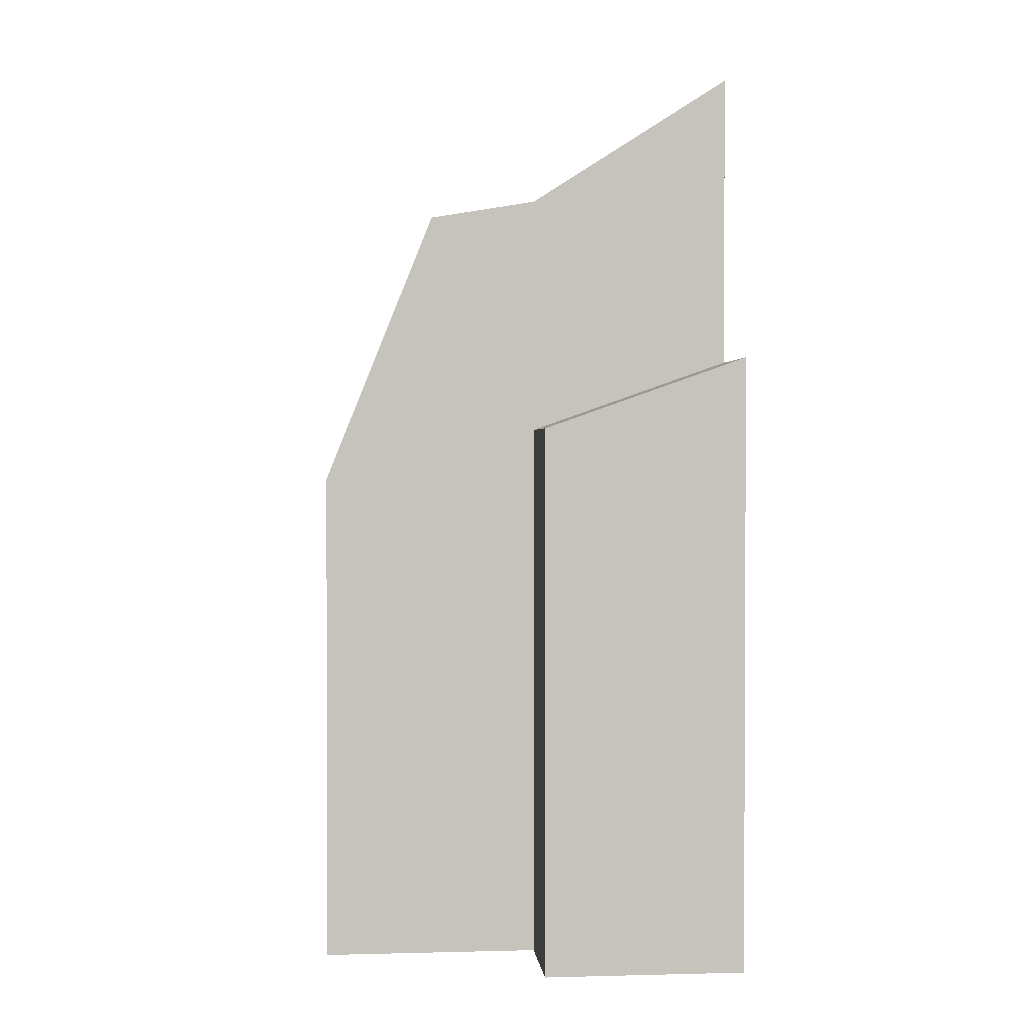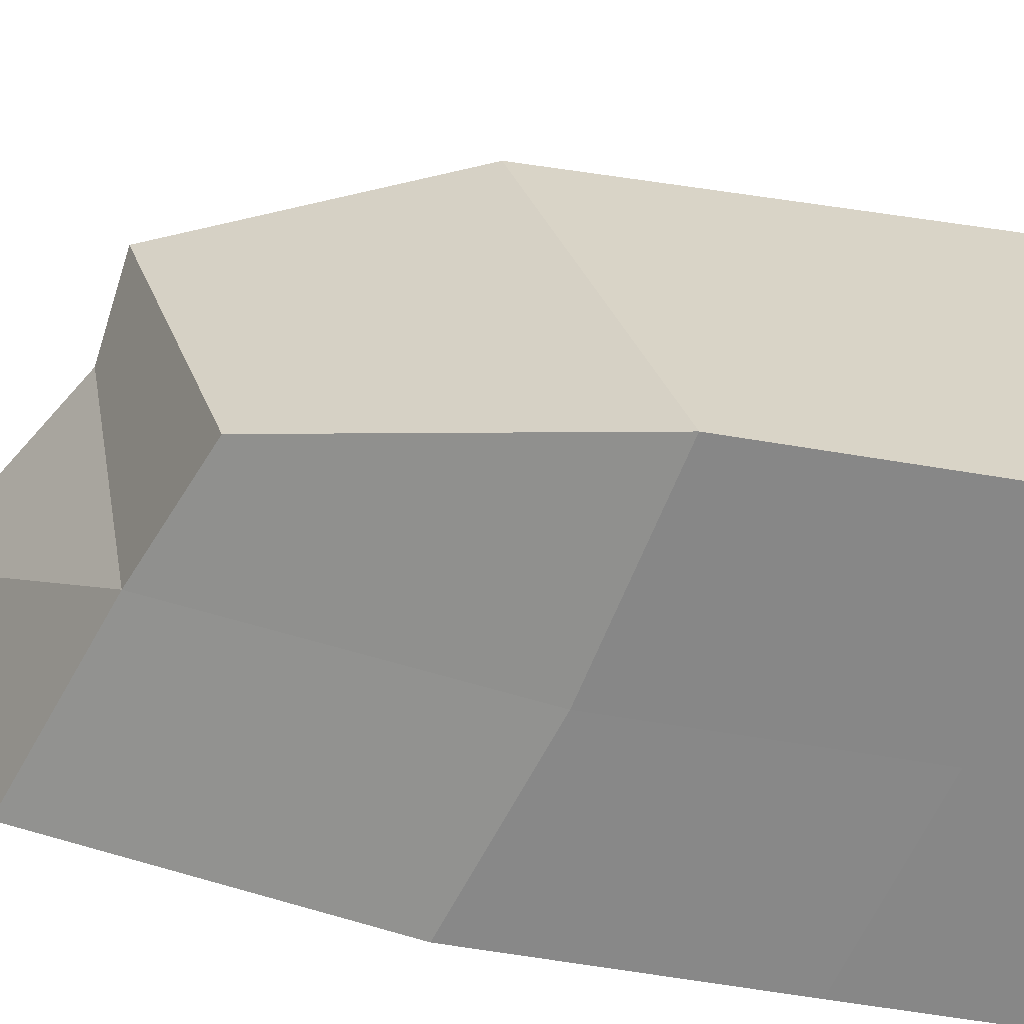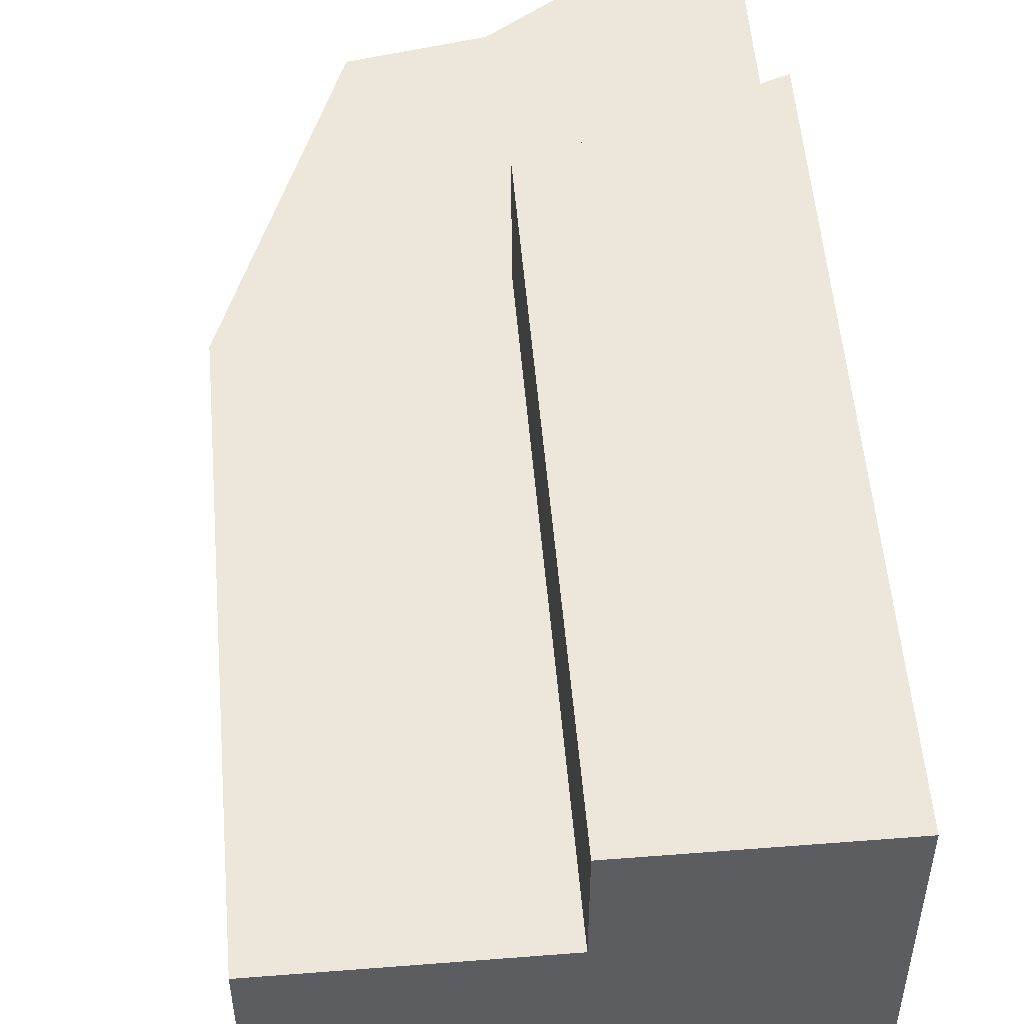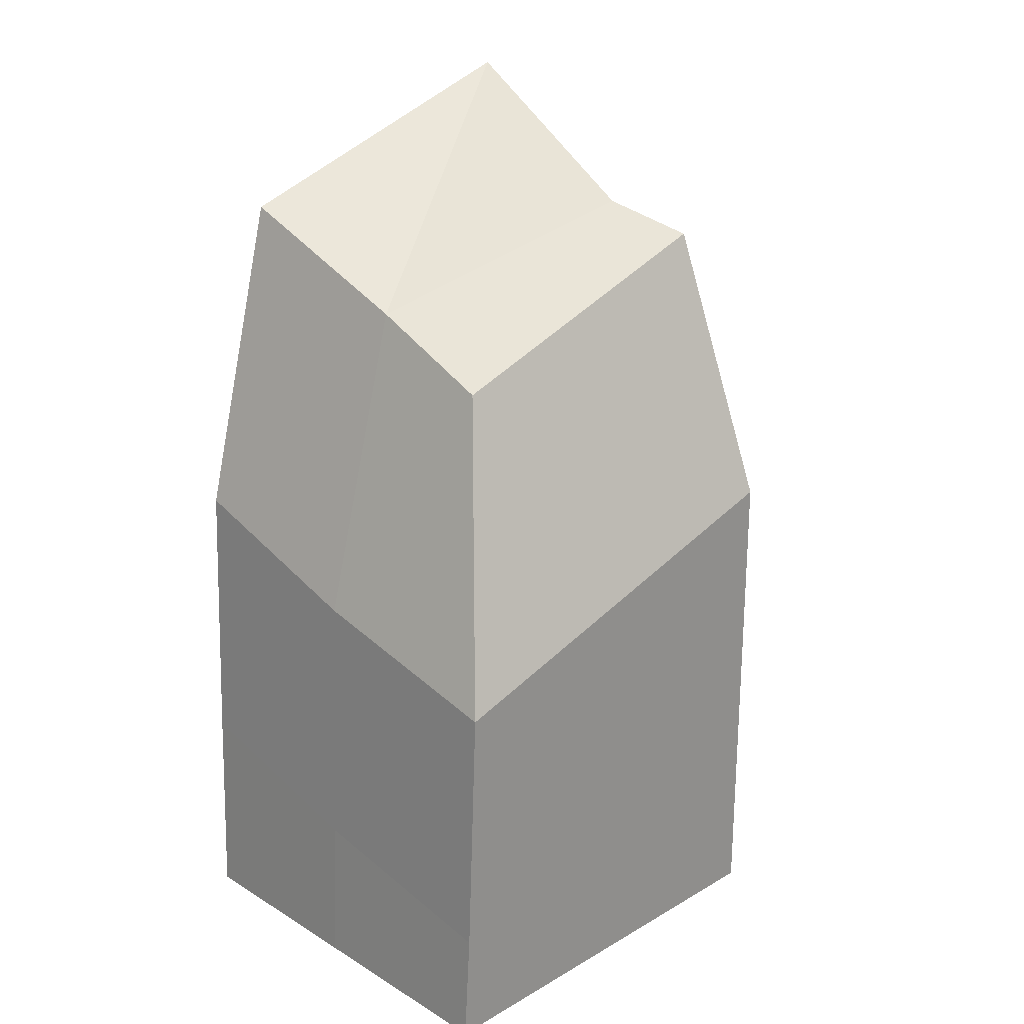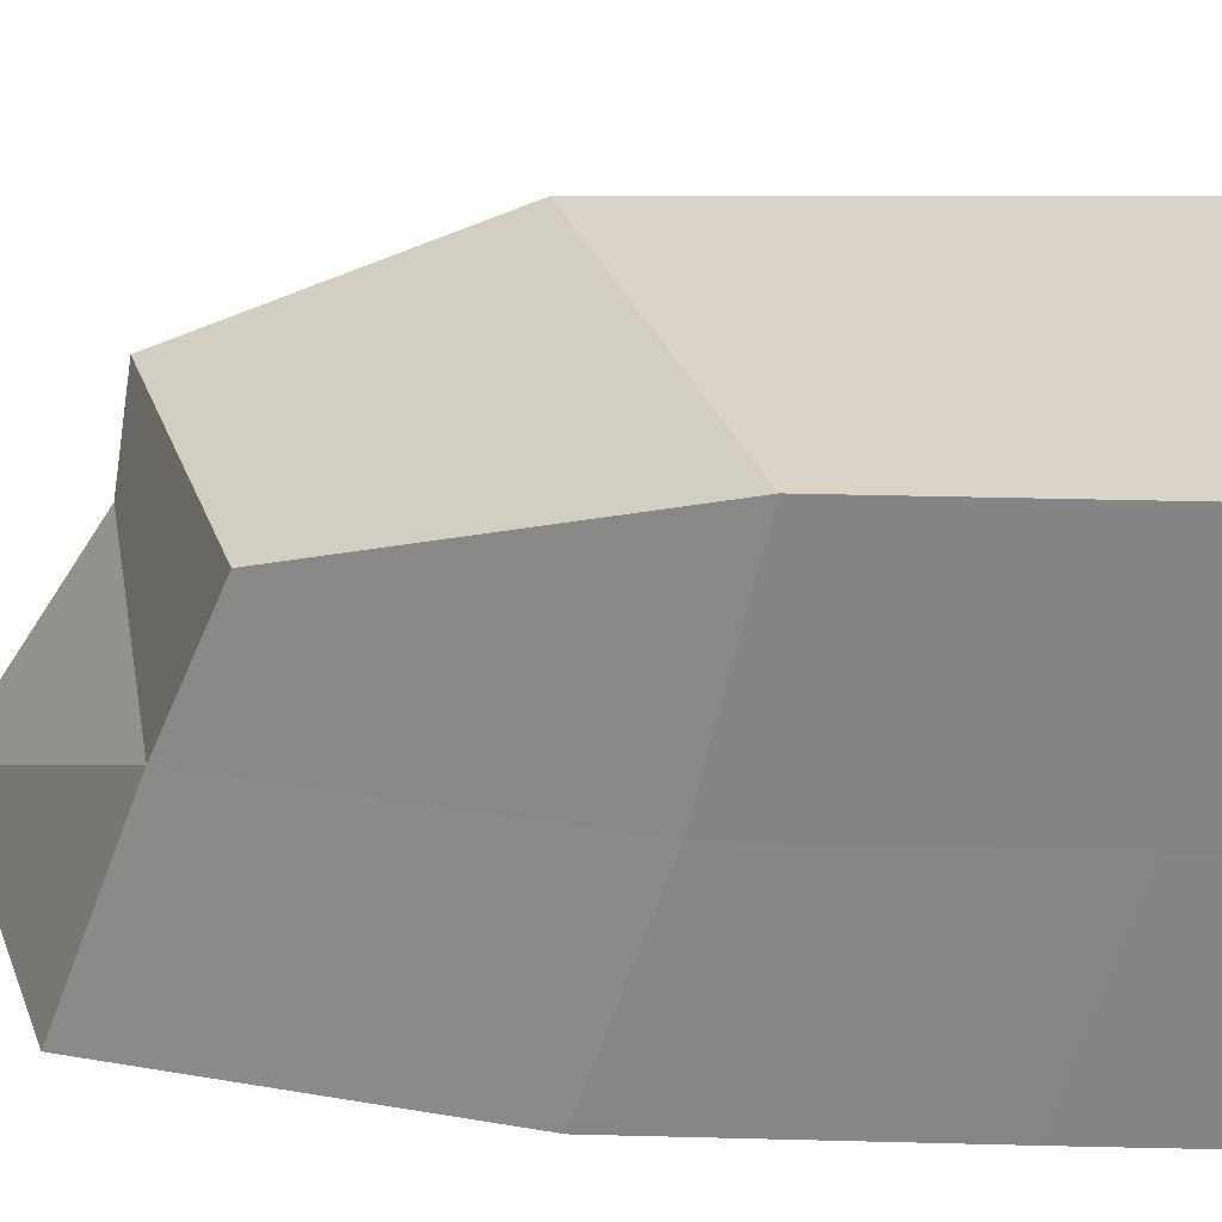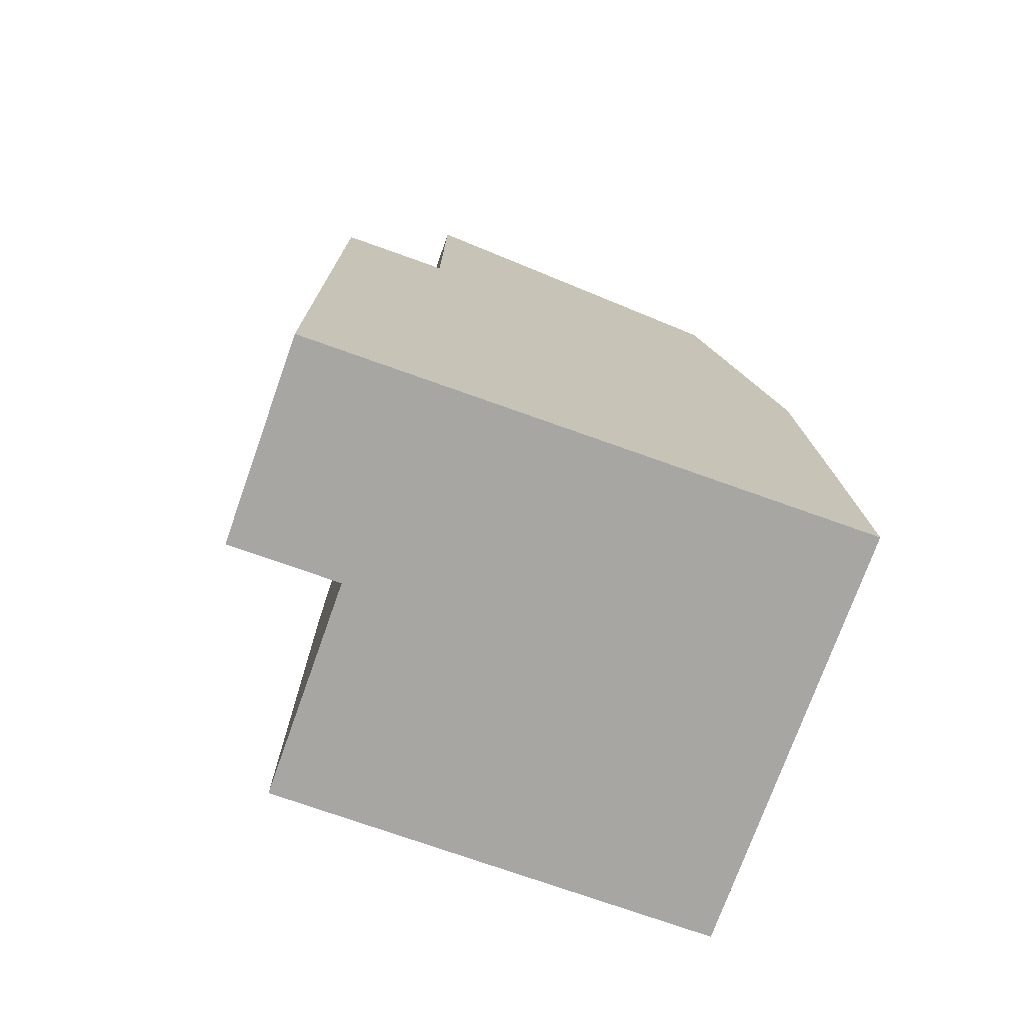
<metadata>
{"format":"obj","ext":"obj","renderer":"f3d","projection":"perspective","resolution":1024,"background":"white","views":[{"elev":1.6,"azim":-5.4,"up":"+Y"},{"elev":-62.0,"azim":-98.4,"up":"+Z"},{"elev":53.2,"azim":-4.8,"up":"+Z"},{"elev":22.8,"azim":-134.4,"up":"+Y"},{"elev":-61.6,"azim":-90.0,"up":"+Z"},{"elev":-74.3,"azim":70.4,"up":"+Y"}]}
</metadata>
<code>
o Rock4_Cube.009
v 0.1753 -0.01463 0.1382
v -0.1753 -0.01463 0.1382
v 0.1753 -0.01463 -0.2299
v -0.1753 -0.01463 -0.2299
v 0.1753 0.7527 0.1382
v -0.0834 0.6295 0.1382
v 0.1753 0.6578 -0.1453
v -0.1014 0.5474 -0.1453
v 0.1753 0.3912 -0.2146
v -0.1753 0.2945 -0.2146
v 0.1753 0.5046 0.1382
v -0.1753 0.4013 0.1382
v 0.006079 -0.01463 0.1382
v 0.006079 -0.01463 -0.2299
v 0.006079 0.594 -0.1453
v 0.006079 0.6444 0.1382
v 0.006079 0.4449 0.1382
v 0.006079 0.3353 -0.2146
v 0.006079 0.1734 0.2299
v 0.006079 -0.01463 0.2299
v 0.1753 0.1588 -0.2238
v -0.1753 0.1405 0.1382
v -0.1753 0.07936 -0.2238
v 0.1753 0.2185 0.1382
v 0.006079 0.1129 -0.2238
v 0.006079 0.1734 0.1382
v 0.1753 -0.01463 0.2299
v 0.006079 0.4449 0.2299
v 0.1753 0.5046 0.2299
v 0.1753 0.2185 0.2299
f 13 2 4 14
f 18 10 8 15
f 15 8 6 16
f 26 22 2 13
f 9 7 5 11
f 23 4 2 22
f 8 10 12 6
f 21 9 11 24
f 16 6 12 17
f 25 23 10 18
f 21 25 18 9
f 1 24 30 27
f 11 17 28 29
f 7 15 5
f 9 18 15 7
f 1 13 14 3
f 5 16 17 11
f 24 11 29 30
f 13 1 27 20
f 3 14 25 21
f 14 4 23 25
f 3 21 24 1
f 10 23 22 12
f 17 12 22 26
f 17 26 19 28
f 26 13 20 19
f 19 20 27 30
f 29 28 19 30
f 5 15 16

</code>
